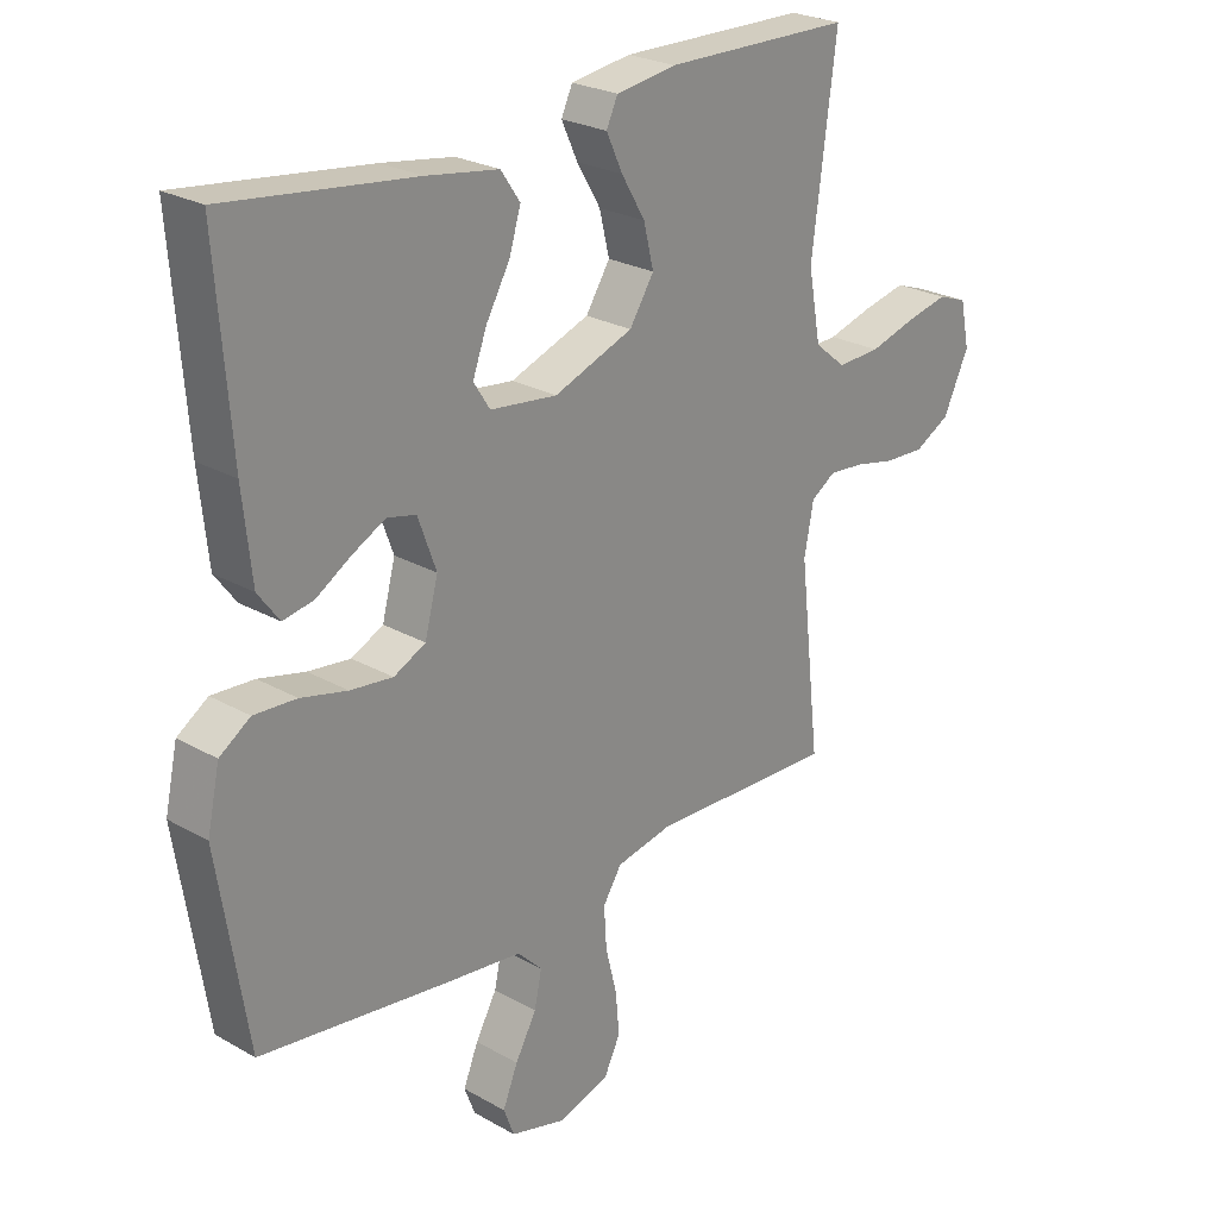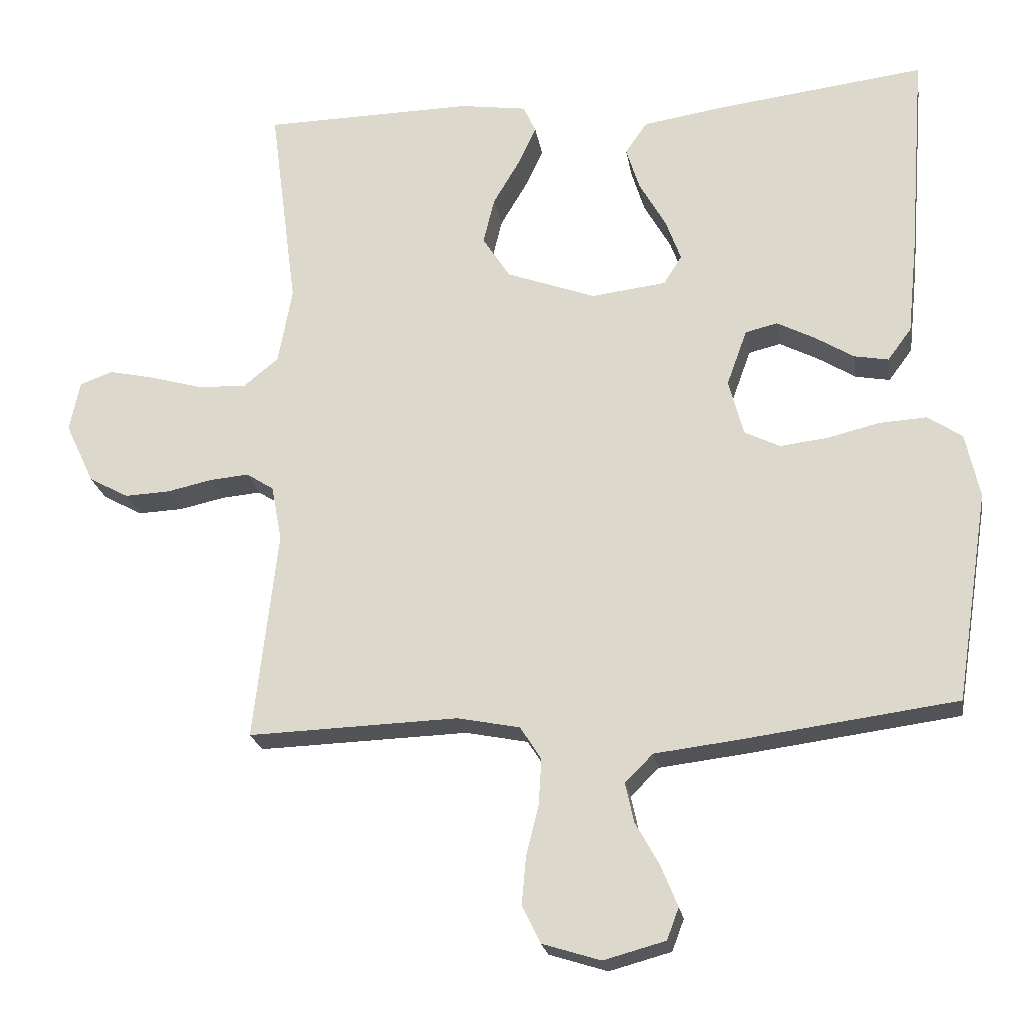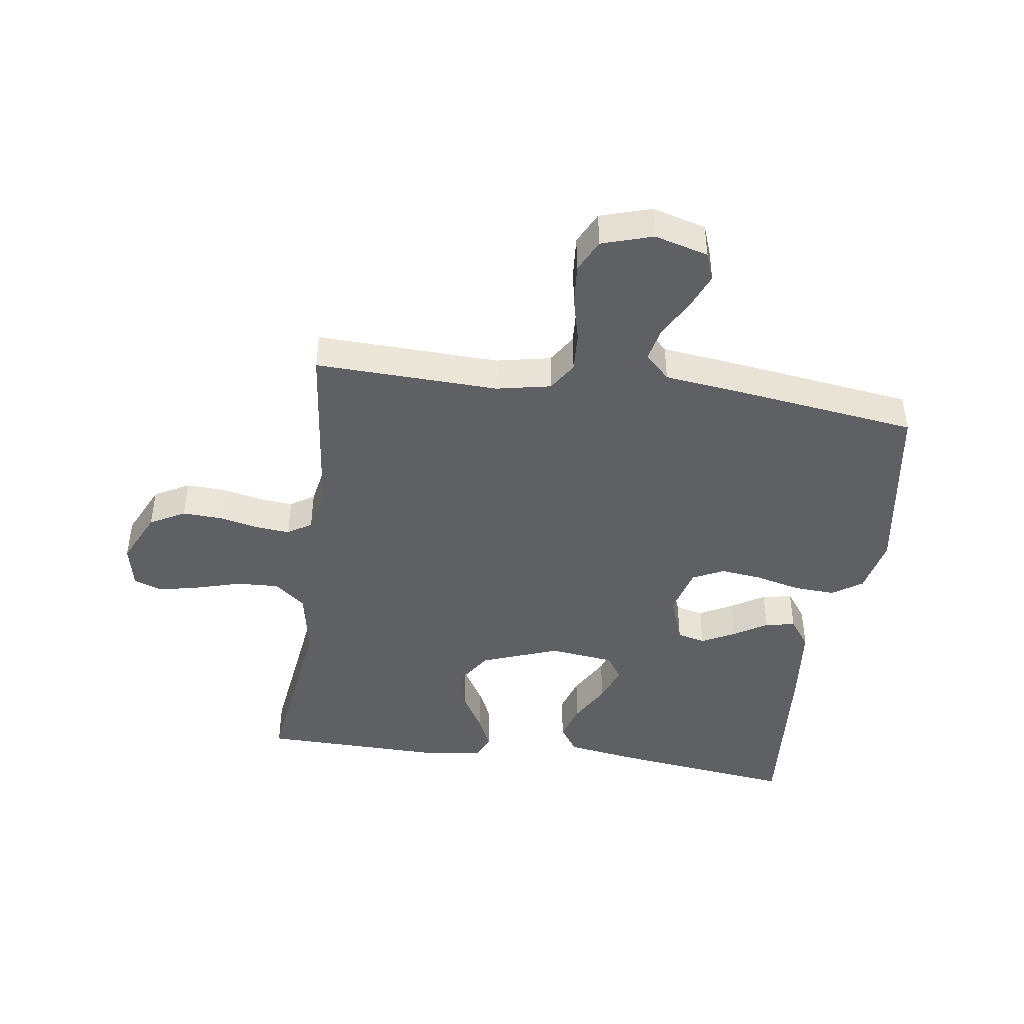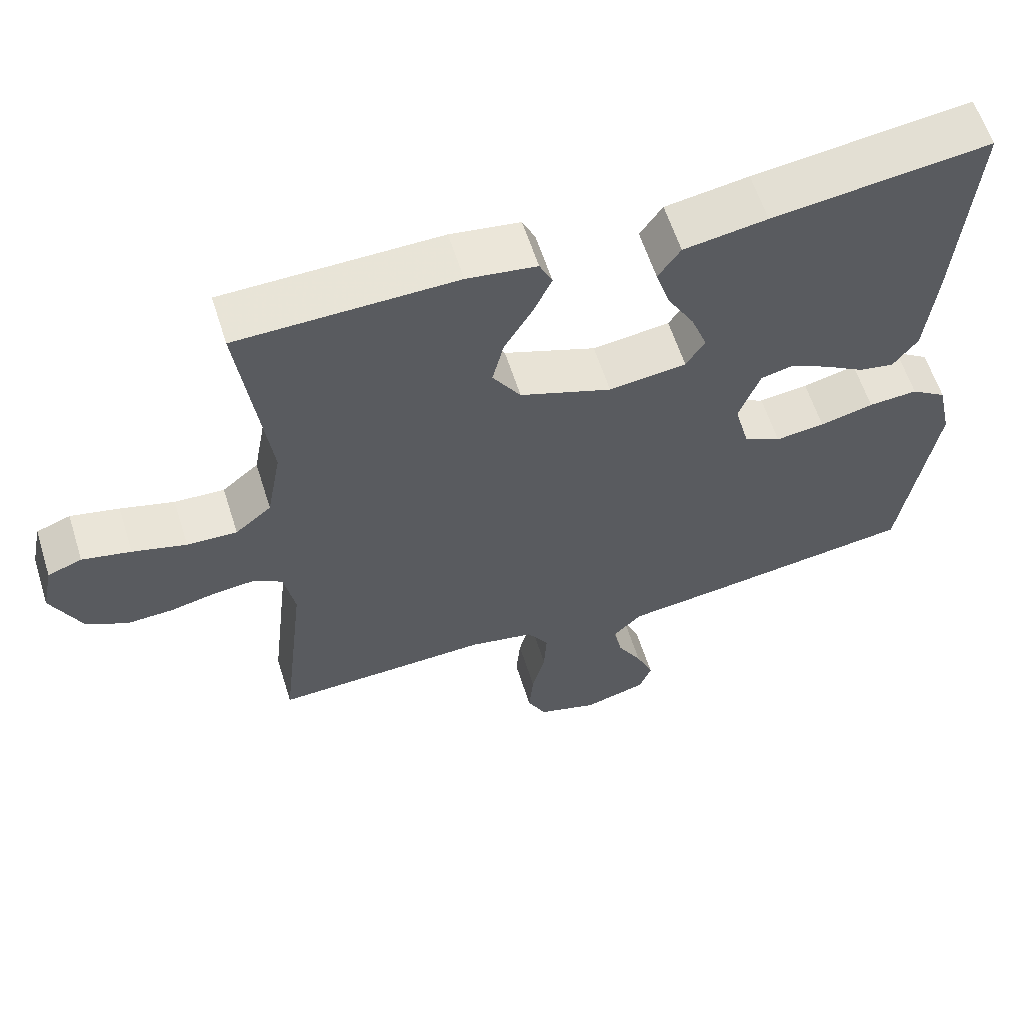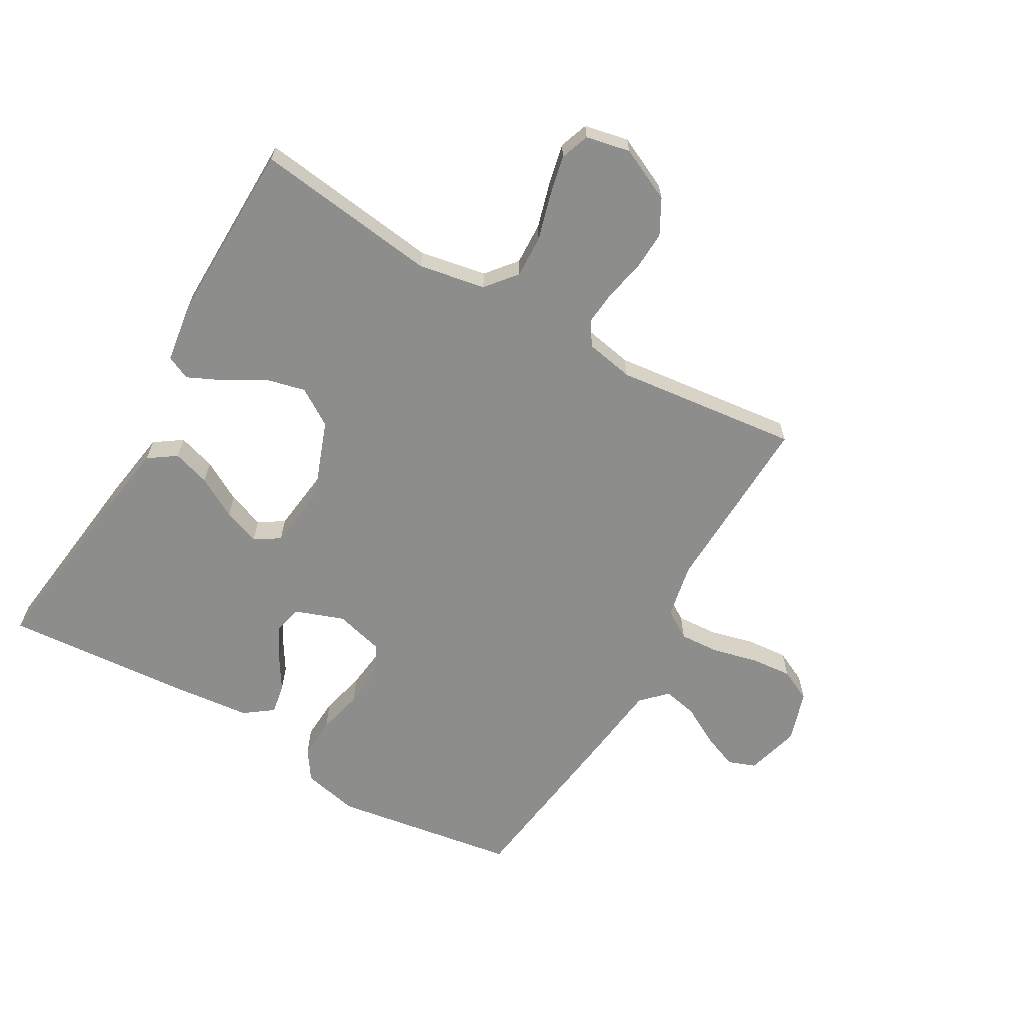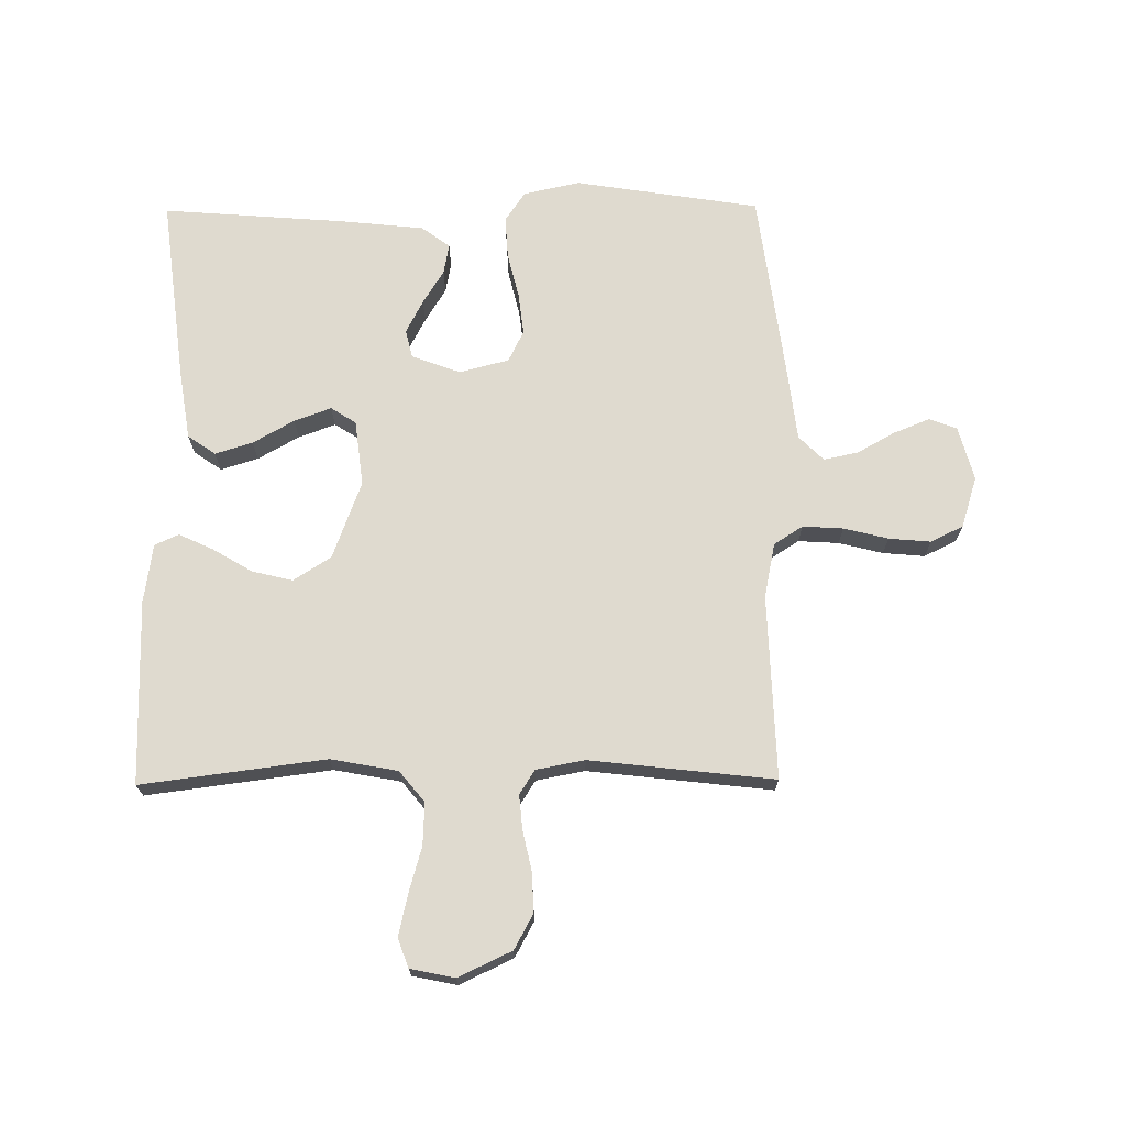
<metadata>
{"format":"obj","ext":"obj","renderer":"f3d","projection":"perspective","resolution":1024,"background":"white","views":[{"elev":25.0,"azim":-47.4,"up":"+Z"},{"elev":-22.2,"azim":-170.8,"up":"+Z"},{"elev":-44.2,"azim":171.9,"up":"+Y"},{"elev":60.4,"azim":162.4,"up":"+Z"},{"elev":-64.5,"azim":60.1,"up":"+Y"},{"elev":70.7,"azim":89.5,"up":"+Y"}]}
</metadata>
<code>
v 0.5 0.07 0.5
v 0.461 0.07 0.2
v 0.481 0.07 0.091
v 0.531 0.07 0.05
v 0.6 0.07 0.053
v 0.674 0.07 0.074
v 0.741 0.07 0.089
v 0.788 0.07 0.072
v 0.803 0.07 0
v 0.762 0.07 -0.087
v 0.705 0.07 -0.118
v 0.64 0.07 -0.115
v 0.576 0.07 -0.101
v 0.52 0.07 -0.096
v 0.481 0.07 -0.121
v 0.466 0.07 -0.2
v 0.5 0.07 -0.5
v 0.2 0.07 -0.49
v 0.111 0.07 -0.508
v 0.081 0.07 -0.555
v 0.085 0.07 -0.621
v 0.103 0.07 -0.693
v 0.109 0.07 -0.761
v 0.083 0.07 -0.814
v 0 0.07 -0.84
v -0.088 0.07 -0.816
v -0.105 0.07 -0.771
v -0.081 0.07 -0.712
v -0.047 0.07 -0.651
v -0.035 0.07 -0.595
v -0.075 0.07 -0.555
v -0.2 0.07 -0.54
v -0.5 0.07 -0.5
v -0.547 0.07 -0.2
v -0.527 0.07 -0.108
v -0.478 0.07 -0.075
v -0.41 0.07 -0.079
v -0.336 0.07 -0.097
v -0.268 0.07 -0.105
v -0.217 0.07 -0.08
v -0.196 0.07 0
v -0.225 0.07 0.08
v -0.271 0.07 0.091
v -0.325 0.07 0.063
v -0.38 0.07 0.029
v -0.429 0.07 0.02
v -0.463 0.07 0.066
v -0.477 0.07 0.2
v -0.5 0.07 0.5
v -0.2 0.07 0.463
v -0.085 0.07 0.445
v -0.054 0.07 0.4
v -0.073 0.07 0.339
v -0.111 0.07 0.272
v -0.133 0.07 0.212
v -0.107 0.07 0.171
v 0 0.07 0.158
v 0.127 0.07 0.205
v 0.166 0.07 0.266
v 0.15 0.07 0.332
v 0.112 0.07 0.396
v 0.086 0.07 0.452
v 0.104 0.07 0.491
v 0.2 0.07 0.505
v 0.5 0 0.5
v 0.461 0 0.2
v 0.481 0 0.091
v 0.531 0 0.05
v 0.6 0 0.053
v 0.674 0 0.074
v 0.741 0 0.089
v 0.788 0 0.072
v 0.803 0 0
v 0.762 0 -0.087
v 0.705 0 -0.118
v 0.64 0 -0.115
v 0.576 0 -0.101
v 0.52 0 -0.096
v 0.481 0 -0.121
v 0.466 0 -0.2
v 0.5 0 -0.5
v 0.2 0 -0.49
v 0.111 0 -0.508
v 0.081 0 -0.555
v 0.085 0 -0.621
v 0.103 0 -0.693
v 0.109 0 -0.761
v 0.083 0 -0.814
v 0 0 -0.84
v -0.088 0 -0.816
v -0.105 0 -0.771
v -0.081 0 -0.712
v -0.047 0 -0.651
v -0.035 0 -0.595
v -0.075 0 -0.555
v -0.2 0 -0.54
v -0.5 0 -0.5
v -0.547 0 -0.2
v -0.527 0 -0.108
v -0.478 0 -0.075
v -0.41 0 -0.079
v -0.336 0 -0.097
v -0.268 0 -0.105
v -0.217 0 -0.08
v -0.196 0 0
v -0.225 0 0.08
v -0.271 0 0.091
v -0.325 0 0.063
v -0.38 0 0.029
v -0.429 0 0.02
v -0.463 0 0.066
v -0.477 0 0.2
v -0.5 0 0.5
v -0.2 0 0.463
v -0.085 0 0.445
v -0.054 0 0.4
v -0.073 0 0.339
v -0.111 0 0.272
v -0.133 0 0.212
v -0.107 0 0.171
v 0 0 0.158
v 0.127 0 0.205
v 0.166 0 0.266
v 0.15 0 0.332
v 0.112 0 0.396
v 0.086 0 0.452
v 0.104 0 0.491
v 0.2 0 0.505
f 64 1 2
f 63 64 2
f 62 63 2
f 61 62 2
f 60 61 2
f 59 60 2 3
f 58 59 3 4
f 57 58 4
f 56 57 4
f 52 53 54
f 51 52 54
f 50 51 54
f 49 50 54
f 48 49 54
f 47 48 54
f 46 47 54
f 45 46 54
f 44 45 54
f 43 44 54 55
f 42 43 55 56
f 36 37 38
f 35 36 38
f 34 35 38
f 33 34 38
f 32 33 38
f 31 32 38
f 30 31 38 39
f 27 28 29
f 26 27 29
f 25 26 29
f 24 25 29
f 23 24 29
f 22 23 29
f 21 22 29
f 20 21 29 30
f 30 39 40
f 20 30 40
f 19 20 40
f 16 17 18
f 19 40 41
f 18 19 41
f 16 18 41
f 15 16 41
f 11 12 13
f 10 11 13
f 9 10 13
f 8 9 13
f 7 8 13
f 6 7 13
f 5 6 13
f 4 5 13 14
f 41 42 56
f 15 41 56
f 14 15 56
f 4 14 56
f 66 65 128
f 66 128 127
f 66 127 126
f 66 126 125
f 66 125 124
f 67 66 124 123
f 68 67 123 122
f 68 122 121
f 68 121 120
f 118 117 116
f 118 116 115
f 118 115 114
f 118 114 113
f 118 113 112
f 118 112 111
f 118 111 110
f 118 110 109
f 118 109 108
f 119 118 108 107
f 120 119 107 106
f 102 101 100
f 102 100 99
f 102 99 98
f 102 98 97
f 102 97 96
f 102 96 95
f 103 102 95 94
f 93 92 91
f 93 91 90
f 93 90 89
f 93 89 88
f 93 88 87
f 93 87 86
f 93 86 85
f 94 93 85 84
f 104 103 94
f 104 94 84
f 104 84 83
f 82 81 80
f 105 104 83
f 105 83 82
f 105 82 80
f 105 80 79
f 77 76 75
f 77 75 74
f 77 74 73
f 77 73 72
f 77 72 71
f 77 71 70
f 77 70 69
f 78 77 69 68
f 120 106 105
f 120 105 79
f 120 79 78
f 120 78 68
f 1 65 66 2
f 2 66 67 3
f 3 67 68 4
f 4 68 69 5
f 5 69 70 6
f 6 70 71 7
f 7 71 72 8
f 8 72 73 9
f 9 73 74 10
f 10 74 75 11
f 11 75 76 12
f 12 76 77 13
f 13 77 78 14
f 14 78 79 15
f 15 79 80 16
f 16 80 81 17
f 17 81 82 18
f 18 82 83 19
f 19 83 84 20
f 20 84 85 21
f 21 85 86 22
f 22 86 87 23
f 23 87 88 24
f 24 88 89 25
f 25 89 90 26
f 26 90 91 27
f 27 91 92 28
f 28 92 93 29
f 29 93 94 30
f 30 94 95 31
f 31 95 96 32
f 32 96 97 33
f 33 97 98 34
f 34 98 99 35
f 35 99 100 36
f 36 100 101 37
f 37 101 102 38
f 38 102 103 39
f 39 103 104 40
f 40 104 105 41
f 41 105 106 42
f 42 106 107 43
f 43 107 108 44
f 44 108 109 45
f 45 109 110 46
f 46 110 111 47
f 47 111 112 48
f 48 112 113 49
f 49 113 114 50
f 50 114 115 51
f 51 115 116 52
f 52 116 117 53
f 53 117 118 54
f 54 118 119 55
f 55 119 120 56
f 56 120 121 57
f 57 121 122 58
f 58 122 123 59
f 59 123 124 60
f 60 124 125 61
f 61 125 126 62
f 62 126 127 63
f 63 127 128 64
f 64 128 65 1

</code>
